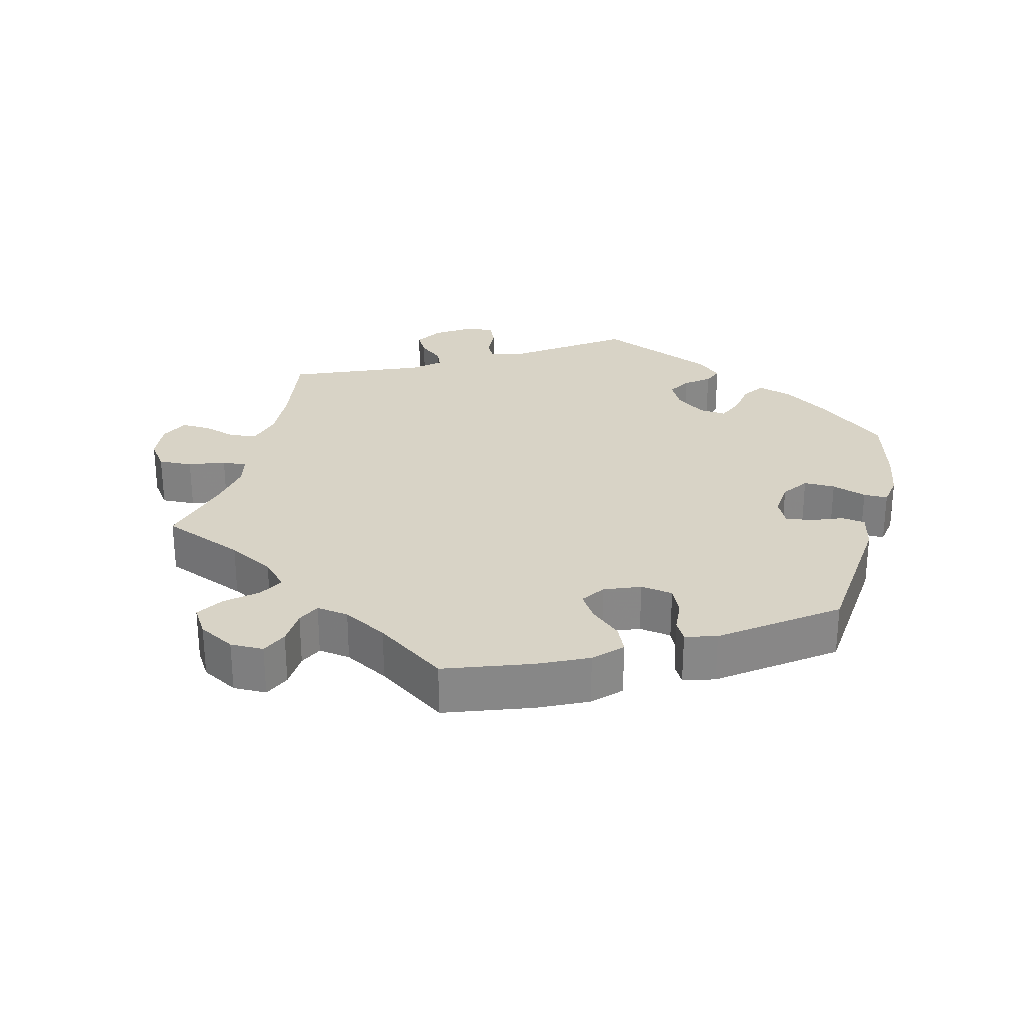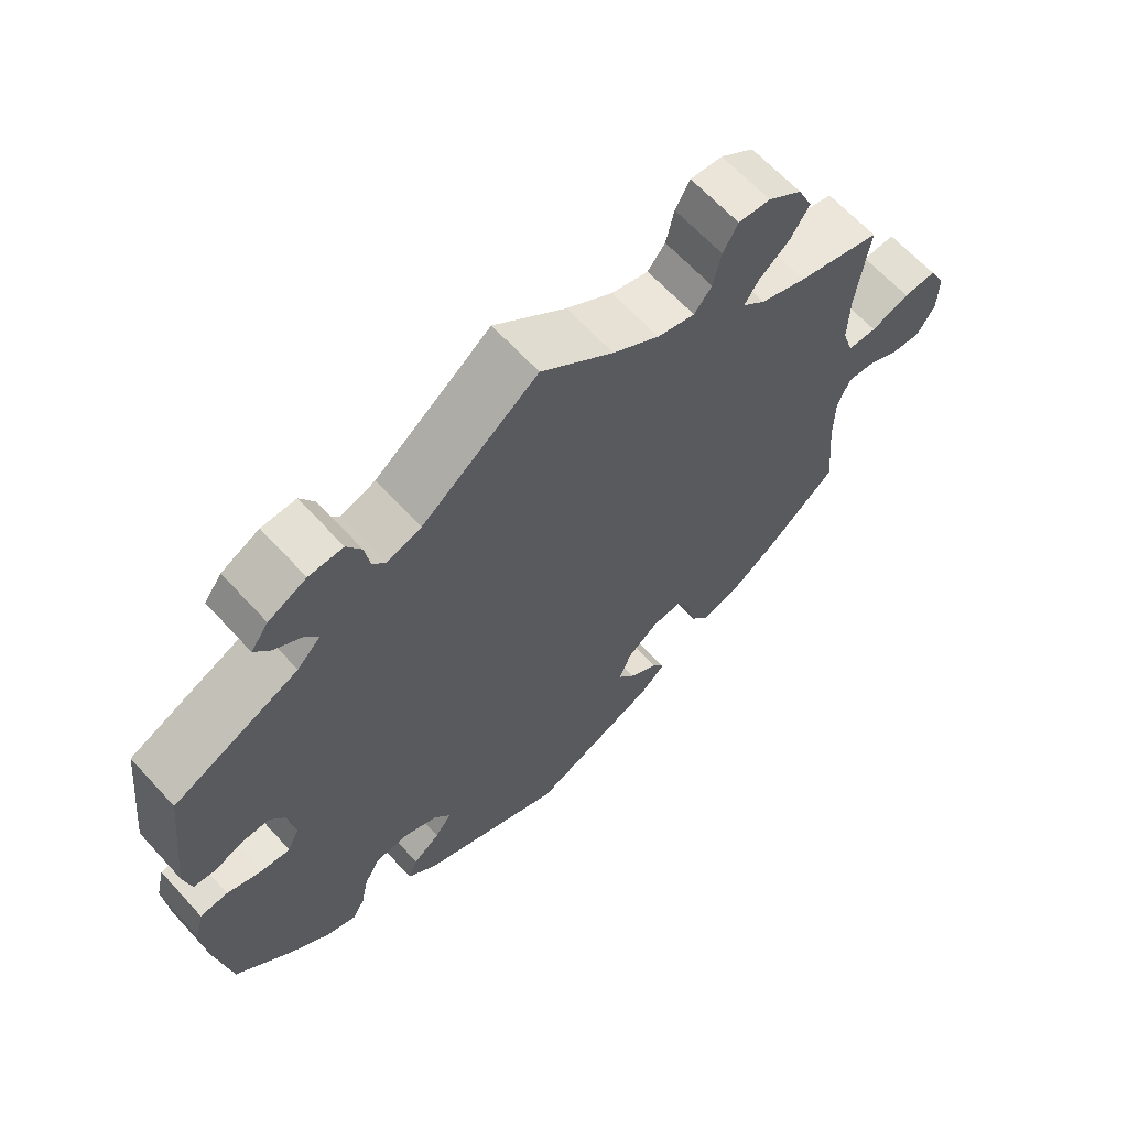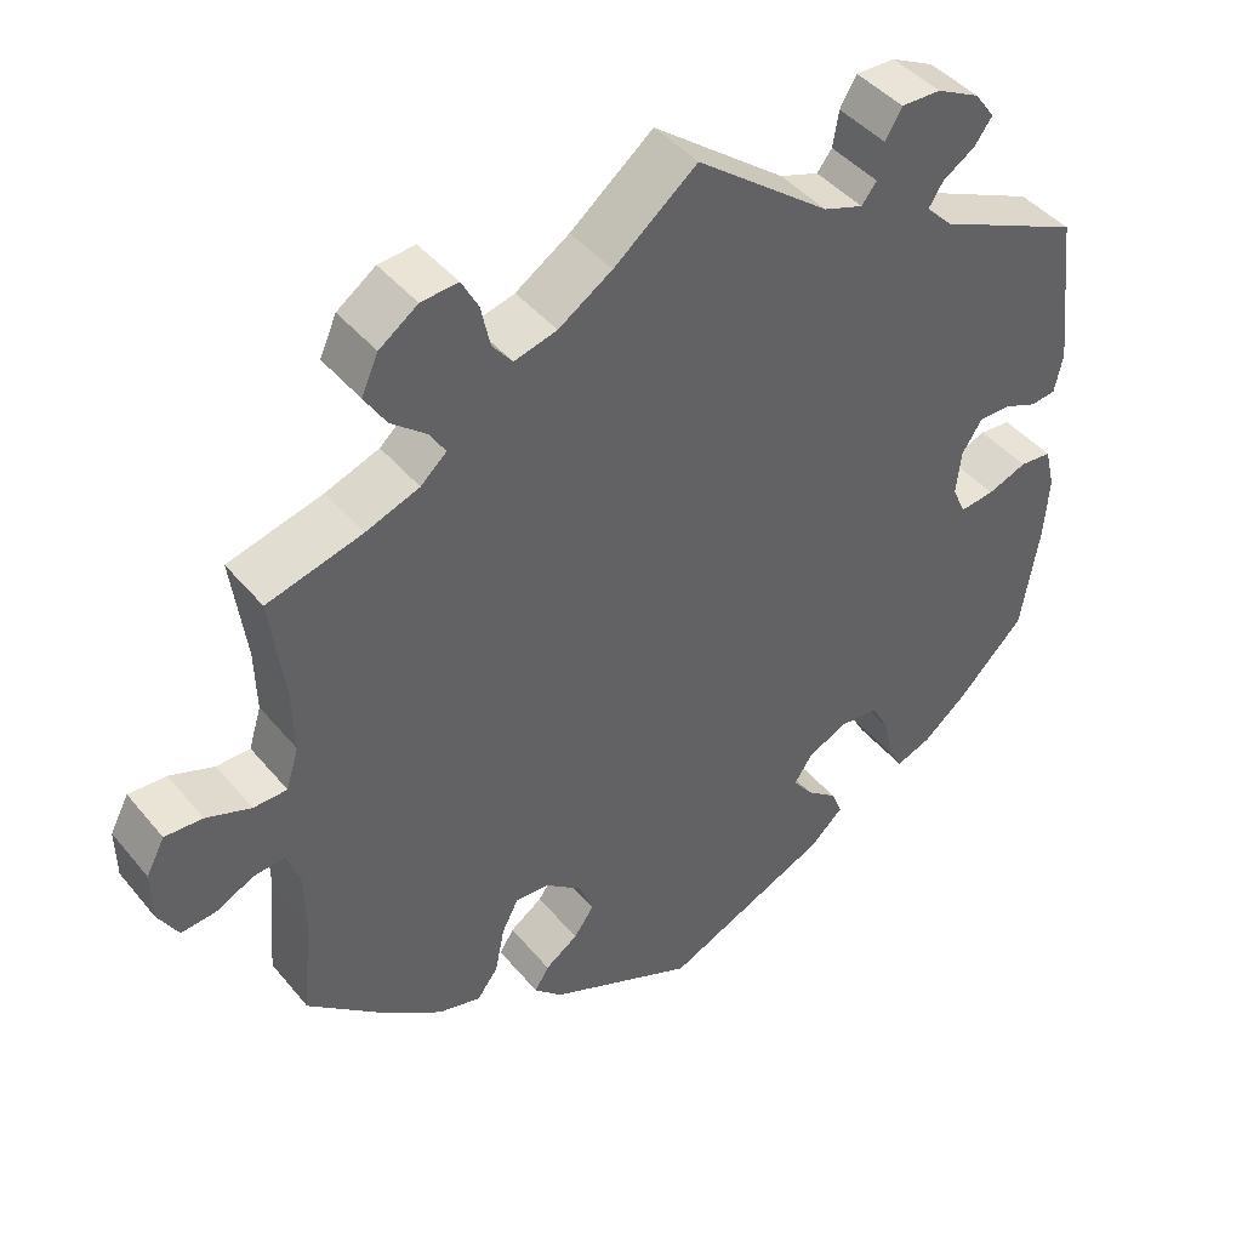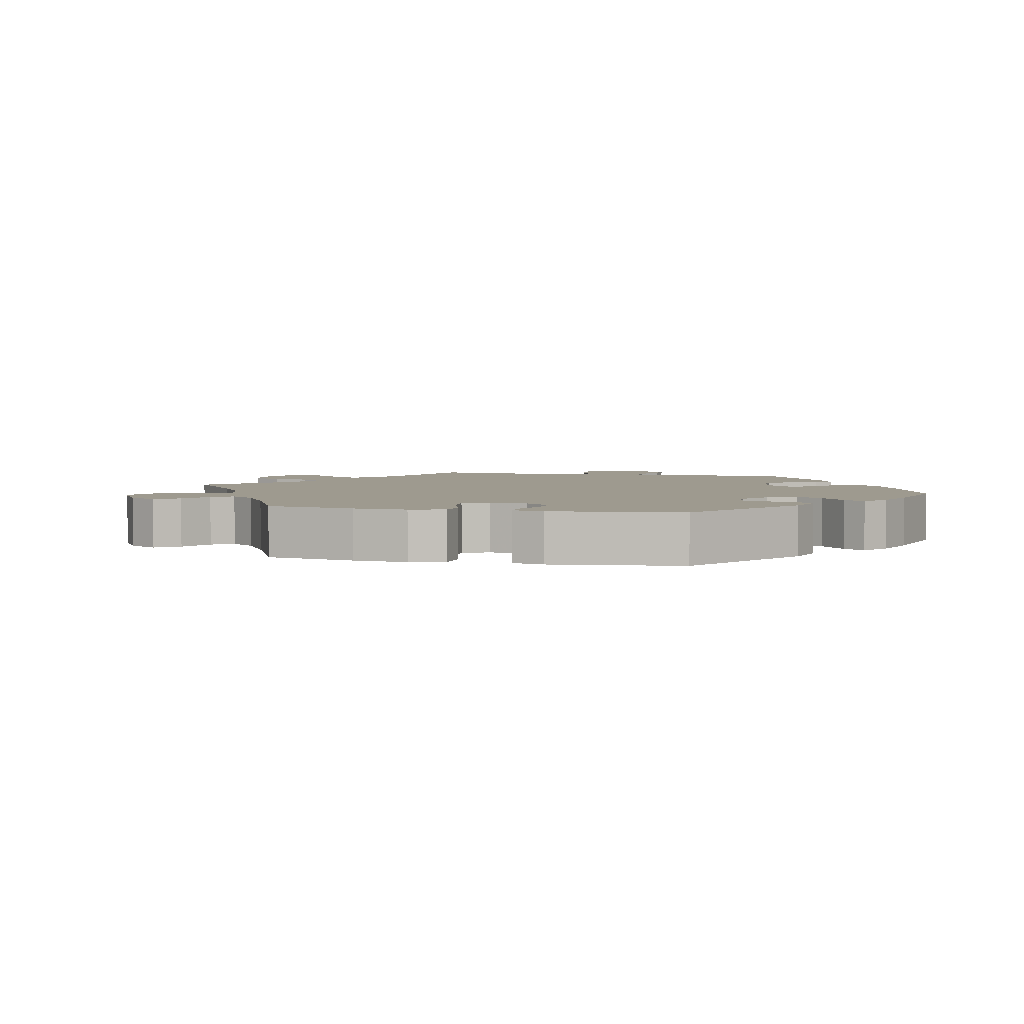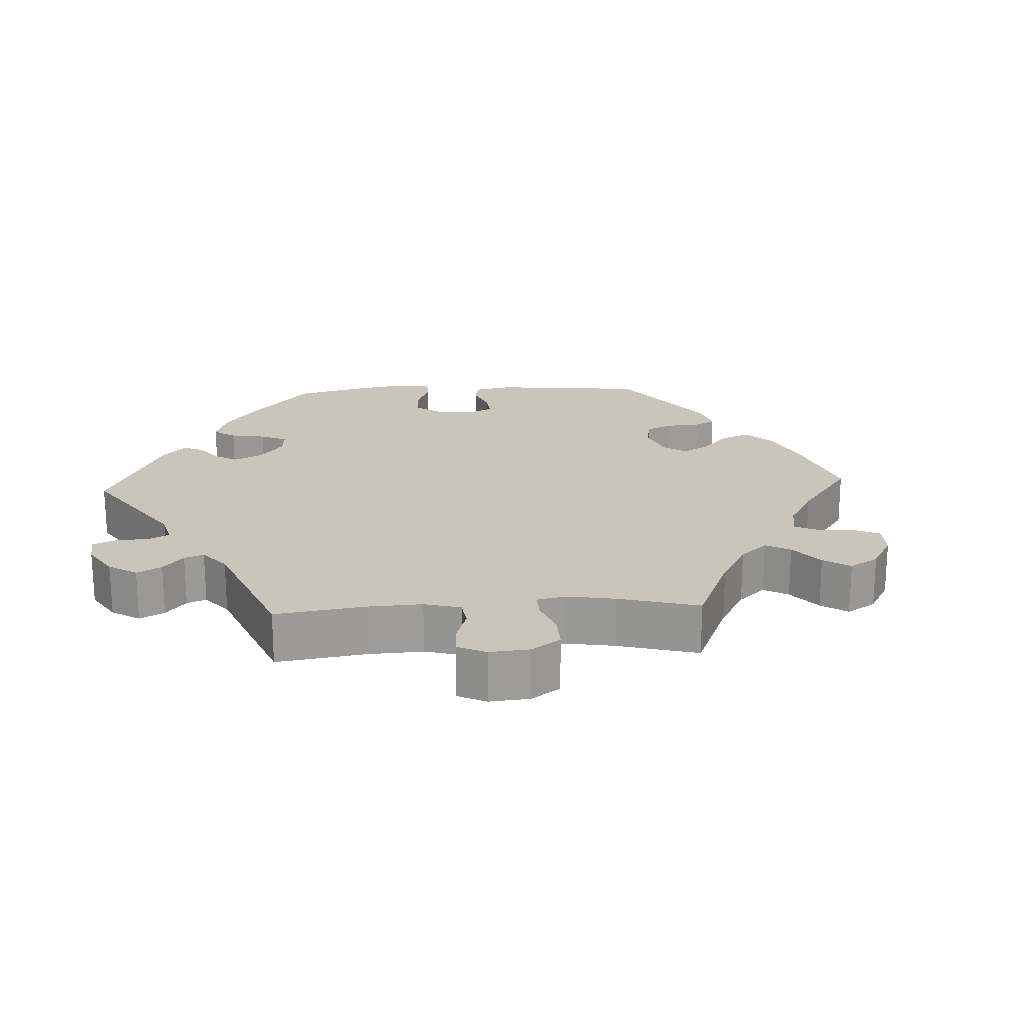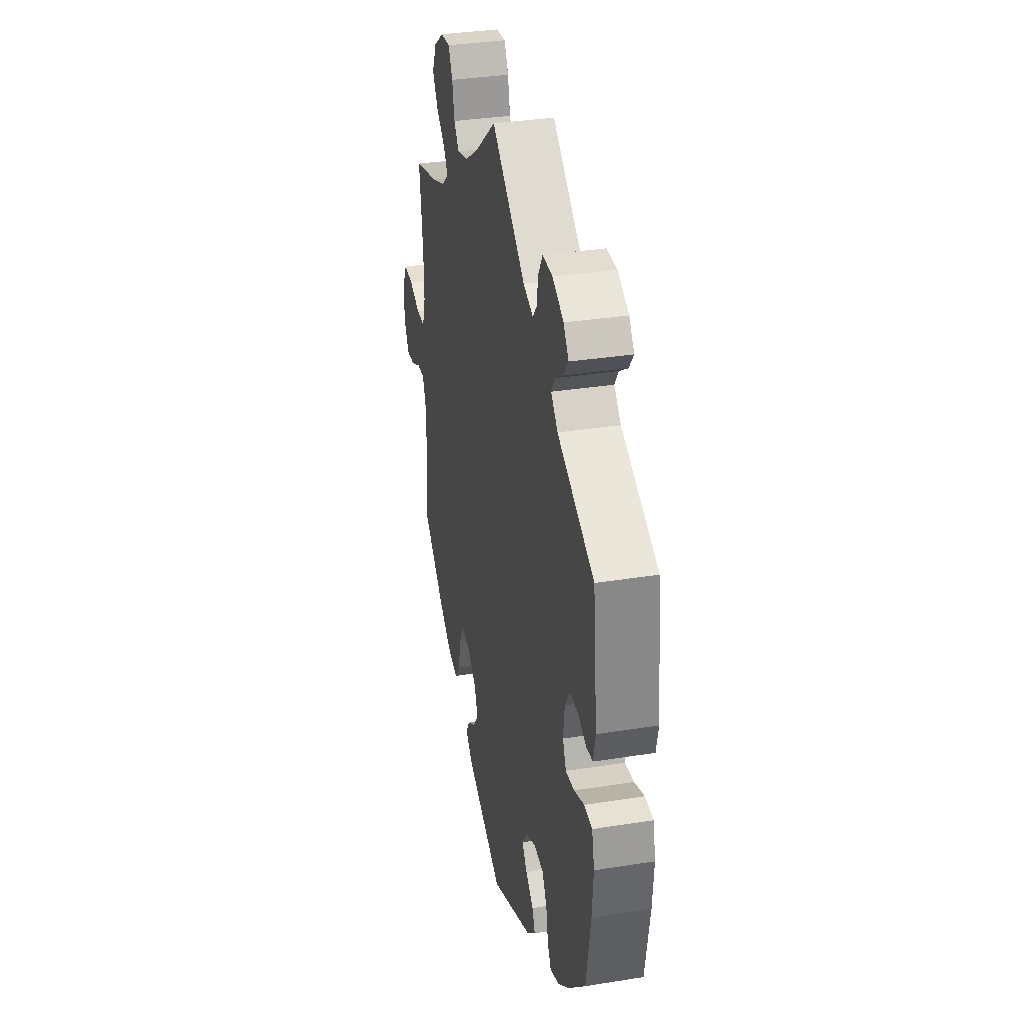
<metadata>
{"format":"obj","ext":"obj","renderer":"f3d","projection":"perspective","resolution":1024,"background":"white","views":[{"elev":27.8,"azim":134.2,"up":"+Y"},{"elev":64.6,"azim":-42.5,"up":"+Z"},{"elev":43.3,"azim":143.7,"up":"+Z"},{"elev":3.8,"azim":162.8,"up":"+Y"},{"elev":20.4,"azim":27.1,"up":"+Y"},{"elev":34.0,"azim":-102.2,"up":"+Z"}]}
</metadata>
<code>
v -0.196 0.07 -0.488
v -0.236 0.07 -0.451
v -0.223 0.07 -0.419
v -0.186 0.07 -0.39
v -0.163 0.07 -0.359
v -0.185 0.07 -0.326
v -0.232 0.07 -0.304
v -0.278 0.07 -0.308
v -0.3 0.07 -0.347
v -0.31 0.07 -0.398
v -0.327 0.07 -0.428
v -0.369 0.07 -0.412
v -0.421 0.07 -0.369
v -0.501 0.07 -0.288
v -0.522 0.07 -0.161
v -0.528 0.07 -0.084
v -0.516 0.07 -0.034
v -0.478 0.07 -0.031
v -0.431 0.07 -0.049
v -0.39 0.07 -0.054
v -0.374 0.07 -0.019
v -0.38 0.07 0.034
v -0.404 0.07 0.071
v -0.442 0.07 0.071
v -0.482 0.07 0.055
v -0.512 0.07 0.059
v -0.522 0.07 0.105
v -0.501 0.07 0.289
v -0.329 0.07 0.367
v -0.297 0.07 0.399
v -0.314 0.07 0.426
v -0.353 0.07 0.452
v -0.374 0.07 0.481
v -0.35 0.07 0.514
v -0.298 0.07 0.54
v -0.251 0.07 0.541
v -0.231 0.07 0.507
v -0.224 0.07 0.464
v -0.206 0.07 0.441
v -0.159 0.07 0.457
v 0 0.07 0.578
v 0.099 0.07 0.498
v 0.163 0.07 0.456
v 0.214 0.07 0.442
v 0.238 0.07 0.472
v 0.249 0.07 0.522
v 0.269 0.07 0.559
v 0.313 0.07 0.555
v 0.359 0.07 0.522
v 0.379 0.07 0.477
v 0.353 0.07 0.436
v 0.311 0.07 0.402
v 0.292 0.07 0.372
v 0.323 0.07 0.344
v 0.387 0.07 0.32
v 0.5 0.07 0.289
v 0.483 0.07 0.163
v 0.481 0.07 0.089
v 0.496 0.07 0.04
v 0.536 0.07 0.039
v 0.589 0.07 0.058
v 0.634 0.07 0.06
v 0.656 0.07 0.018
v 0.655 0.07 -0.041
v 0.631 0.07 -0.082
v 0.59 0.07 -0.078
v 0.544 0.07 -0.055
v 0.508 0.07 -0.052
v 0.491 0.07 -0.095
v 0.49 0.07 -0.167
v 0.501 0.07 -0.288
v 0.402 0.07 -0.372
v 0.338 0.07 -0.416
v 0.287 0.07 -0.429
v 0.262 0.07 -0.395
v 0.251 0.07 -0.34
v 0.231 0.07 -0.301
v 0.19 0.07 -0.304
v 0.147 0.07 -0.338
v 0.13 0.07 -0.381
v 0.154 0.07 -0.415
v 0.193 0.07 -0.442
v 0.21 0.07 -0.47
v 0.176 0.07 -0.502
v 0.001 0.07 -0.578
v -0.196 0 -0.488
v -0.236 0 -0.451
v -0.223 0 -0.419
v -0.186 0 -0.39
v -0.163 0 -0.359
v -0.185 0 -0.326
v -0.232 0 -0.304
v -0.278 0 -0.308
v -0.3 0 -0.347
v -0.31 0 -0.398
v -0.327 0 -0.428
v -0.369 0 -0.412
v -0.421 0 -0.369
v -0.501 0 -0.288
v -0.522 0 -0.161
v -0.528 0 -0.084
v -0.516 0 -0.034
v -0.478 0 -0.031
v -0.431 0 -0.049
v -0.39 0 -0.054
v -0.374 0 -0.019
v -0.38 0 0.034
v -0.404 0 0.071
v -0.442 0 0.071
v -0.482 0 0.055
v -0.512 0 0.059
v -0.522 0 0.105
v -0.501 0 0.289
v -0.329 0 0.367
v -0.297 0 0.399
v -0.314 0 0.426
v -0.353 0 0.452
v -0.374 0 0.481
v -0.35 0 0.514
v -0.298 0 0.54
v -0.251 0 0.541
v -0.231 0 0.507
v -0.224 0 0.464
v -0.206 0 0.441
v -0.159 0 0.457
v 0 0 0.578
v 0.099 0 0.498
v 0.163 0 0.456
v 0.214 0 0.442
v 0.238 0 0.472
v 0.249 0 0.522
v 0.269 0 0.559
v 0.313 0 0.555
v 0.359 0 0.522
v 0.379 0 0.477
v 0.353 0 0.436
v 0.311 0 0.402
v 0.292 0 0.372
v 0.323 0 0.344
v 0.387 0 0.32
v 0.5 0 0.289
v 0.483 0 0.163
v 0.481 0 0.089
v 0.496 0 0.04
v 0.536 0 0.039
v 0.589 0 0.058
v 0.634 0 0.06
v 0.656 0 0.018
v 0.655 0 -0.041
v 0.631 0 -0.082
v 0.59 0 -0.078
v 0.544 0 -0.055
v 0.508 0 -0.052
v 0.491 0 -0.095
v 0.49 0 -0.167
v 0.501 0 -0.288
v 0.402 0 -0.372
v 0.338 0 -0.416
v 0.287 0 -0.429
v 0.262 0 -0.395
v 0.251 0 -0.34
v 0.231 0 -0.301
v 0.19 0 -0.304
v 0.147 0 -0.338
v 0.13 0 -0.381
v 0.154 0 -0.415
v 0.193 0 -0.442
v 0.21 0 -0.47
v 0.176 0 -0.502
v 0.001 0 -0.578
f 81 82 83 84
f 80 81 84 85
f 79 80 85 1
f 73 74 75 76
f 73 76 77
f 70 71 72 73
f 69 70 73 77
f 68 69 77 78
f 64 65 66 67
f 64 67 68
f 63 64 68
f 60 61 62 63
f 59 60 63 68
f 58 59 68 78
f 55 56 57
f 54 55 57 58
f 53 54 58 78
f 49 50 51 52
f 49 52 53
f 48 49 53
f 45 46 47 48
f 44 45 48 53
f 43 44 53 78
f 40 41 42
f 39 40 42 43
f 35 36 37 38
f 35 38 39
f 34 35 39
f 31 32 33 34
f 30 31 34 39
f 29 30 39 43
f 24 25 26 27
f 23 24 27 28
f 22 23 28 29
f 16 17 18 19
f 16 19 20
f 15 16 20
f 14 15 20
f 13 14 20
f 12 13 20 21
f 9 10 11 12
f 8 9 12 21
f 1 2 3 4
f 1 4 5
f 79 1 5
f 78 79 5 6
f 43 78 6 7
f 21 22 29 43
f 7 8 21 43
f 169 168 167 166
f 170 169 166 165
f 86 170 165 164
f 161 160 159 158
f 162 161 158
f 158 157 156 155
f 162 158 155 154
f 163 162 154 153
f 152 151 150 149
f 153 152 149
f 153 149 148
f 148 147 146 145
f 153 148 145 144
f 163 153 144 143
f 142 141 140
f 143 142 140 139
f 163 143 139 138
f 137 136 135 134
f 138 137 134
f 138 134 133
f 133 132 131 130
f 138 133 130 129
f 163 138 129 128
f 127 126 125
f 128 127 125 124
f 123 122 121 120
f 124 123 120
f 124 120 119
f 119 118 117 116
f 124 119 116 115
f 128 124 115 114
f 112 111 110 109
f 113 112 109 108
f 114 113 108 107
f 104 103 102 101
f 105 104 101
f 105 101 100
f 105 100 99
f 105 99 98
f 106 105 98 97
f 97 96 95 94
f 106 97 94 93
f 89 88 87 86
f 90 89 86
f 90 86 164
f 91 90 164 163
f 92 91 163 128
f 128 114 107 106
f 128 106 93 92
f 1 86 87 2
f 2 87 88 3
f 3 88 89 4
f 4 89 90 5
f 5 90 91 6
f 6 91 92 7
f 7 92 93 8
f 8 93 94 9
f 9 94 95 10
f 10 95 96 11
f 11 96 97 12
f 12 97 98 13
f 13 98 99 14
f 14 99 100 15
f 15 100 101 16
f 16 101 102 17
f 17 102 103 18
f 18 103 104 19
f 19 104 105 20
f 20 105 106 21
f 21 106 107 22
f 22 107 108 23
f 23 108 109 24
f 24 109 110 25
f 25 110 111 26
f 26 111 112 27
f 27 112 113 28
f 28 113 114 29
f 29 114 115 30
f 30 115 116 31
f 31 116 117 32
f 32 117 118 33
f 33 118 119 34
f 34 119 120 35
f 35 120 121 36
f 36 121 122 37
f 37 122 123 38
f 38 123 124 39
f 39 124 125 40
f 40 125 126 41
f 41 126 127 42
f 42 127 128 43
f 43 128 129 44
f 44 129 130 45
f 45 130 131 46
f 46 131 132 47
f 47 132 133 48
f 48 133 134 49
f 49 134 135 50
f 50 135 136 51
f 51 136 137 52
f 52 137 138 53
f 53 138 139 54
f 54 139 140 55
f 55 140 141 56
f 56 141 142 57
f 57 142 143 58
f 58 143 144 59
f 59 144 145 60
f 60 145 146 61
f 61 146 147 62
f 62 147 148 63
f 63 148 149 64
f 64 149 150 65
f 65 150 151 66
f 66 151 152 67
f 67 152 153 68
f 68 153 154 69
f 69 154 155 70
f 70 155 156 71
f 71 156 157 72
f 72 157 158 73
f 73 158 159 74
f 74 159 160 75
f 75 160 161 76
f 76 161 162 77
f 77 162 163 78
f 78 163 164 79
f 79 164 165 80
f 80 165 166 81
f 81 166 167 82
f 82 167 168 83
f 83 168 169 84
f 84 169 170 85
f 85 170 86 1

</code>
